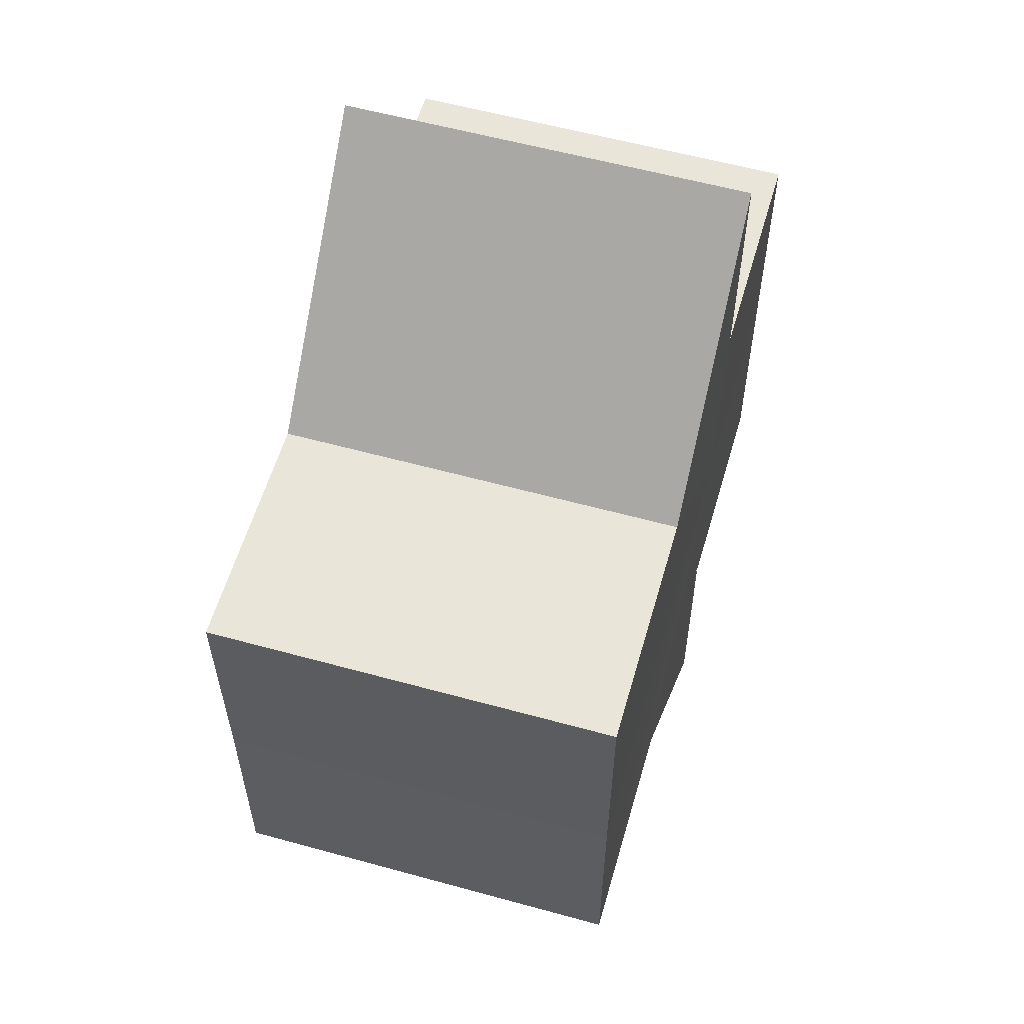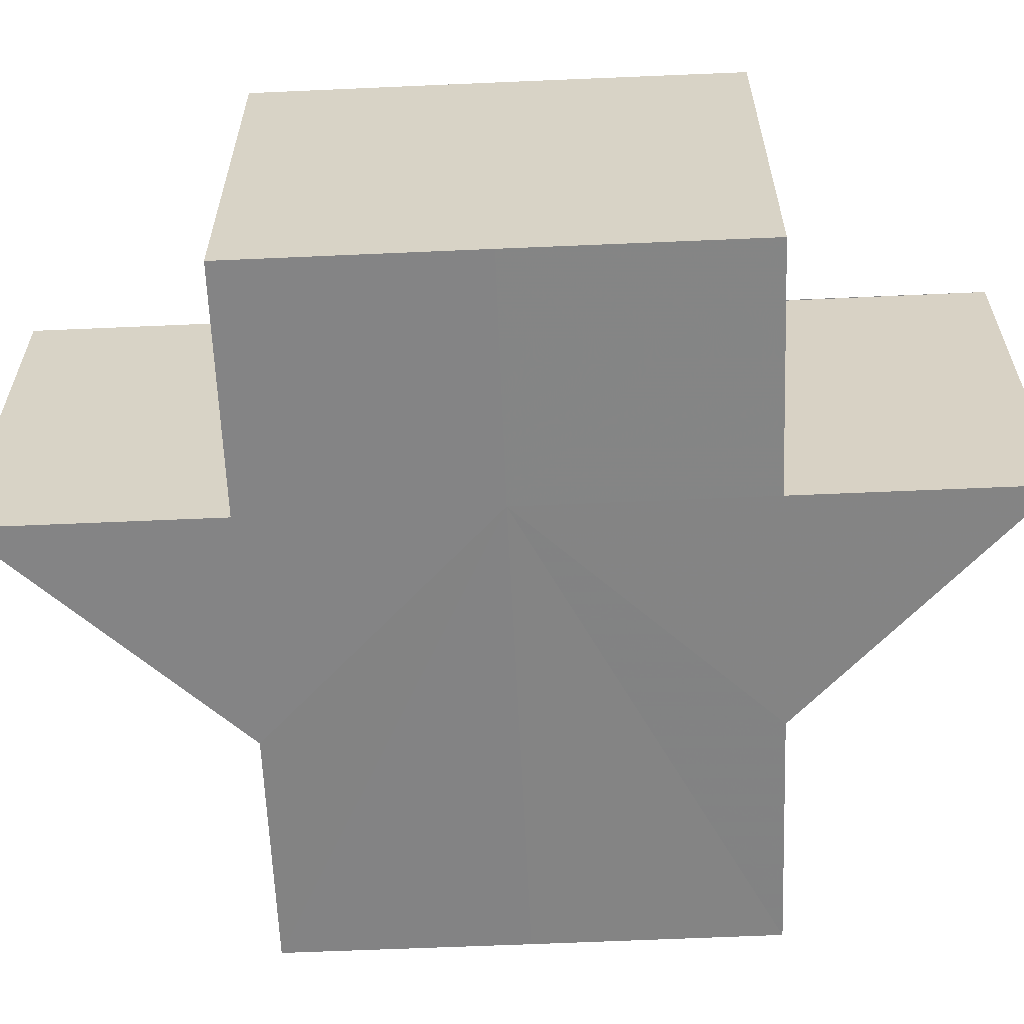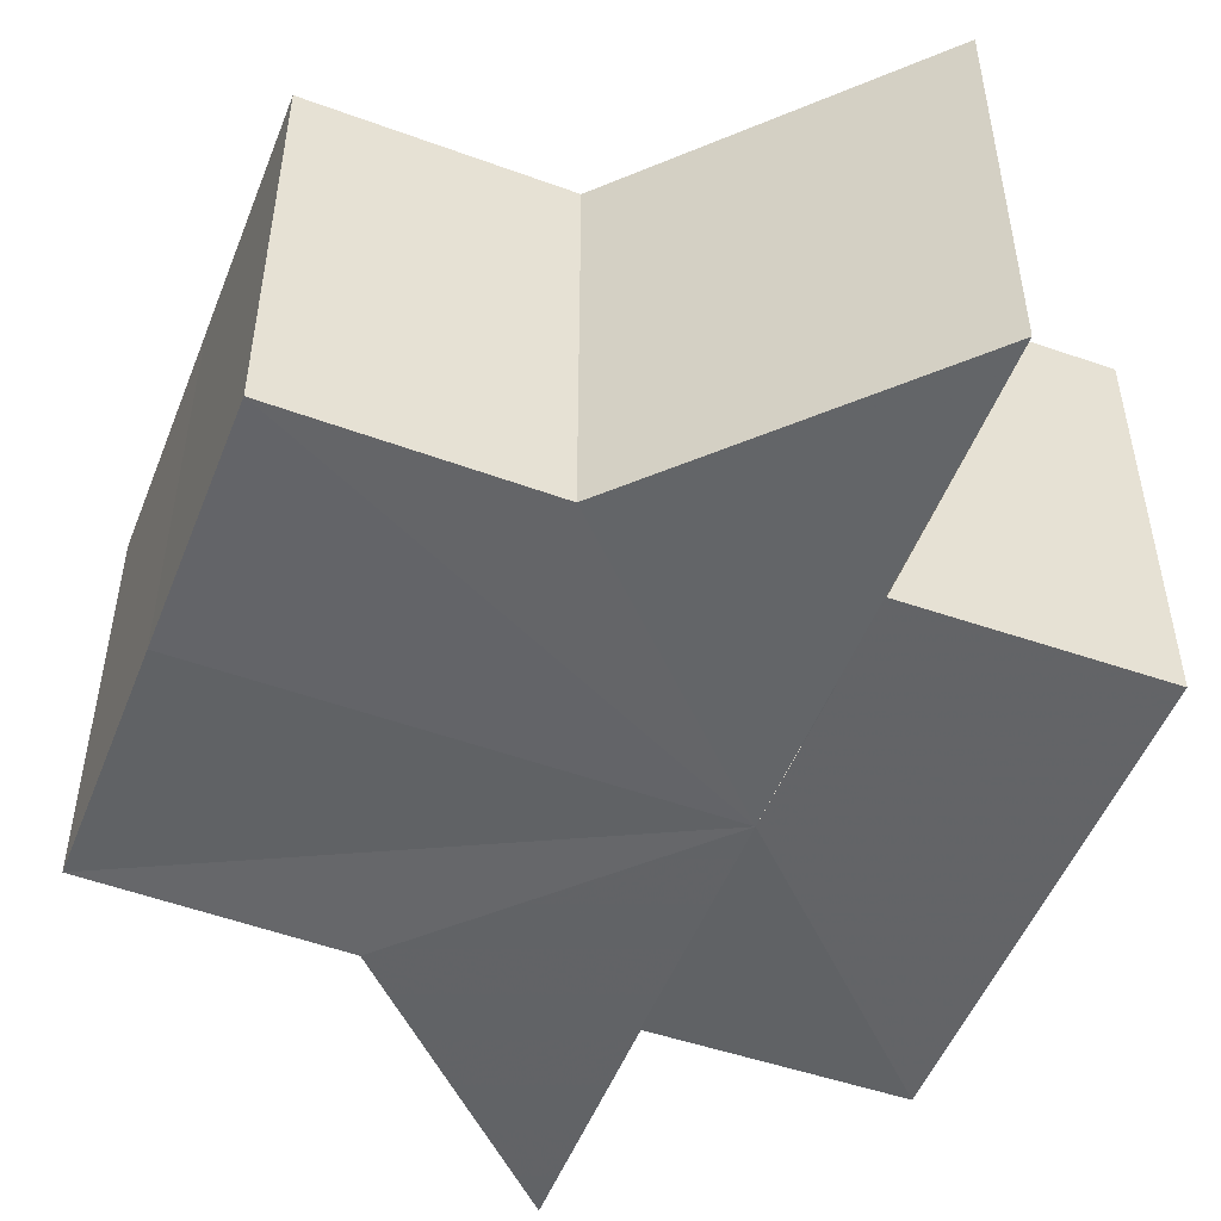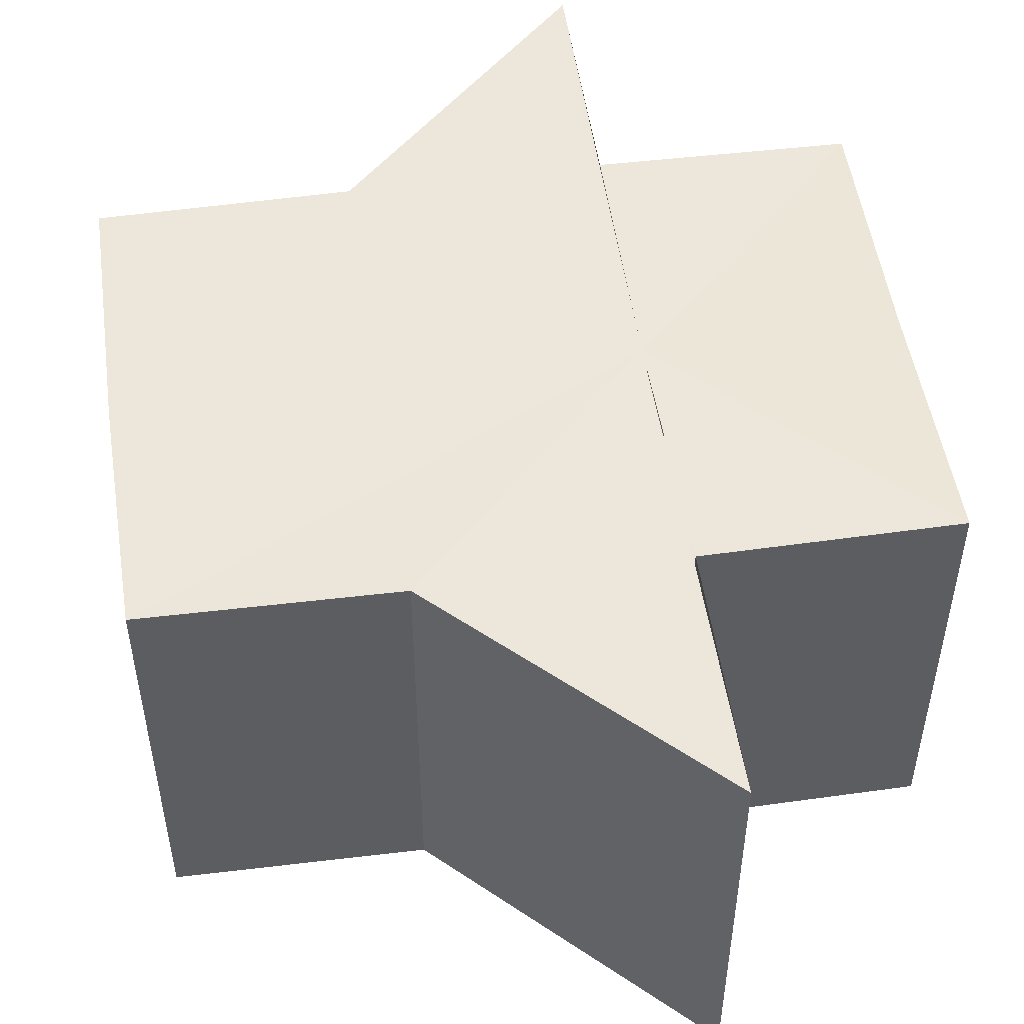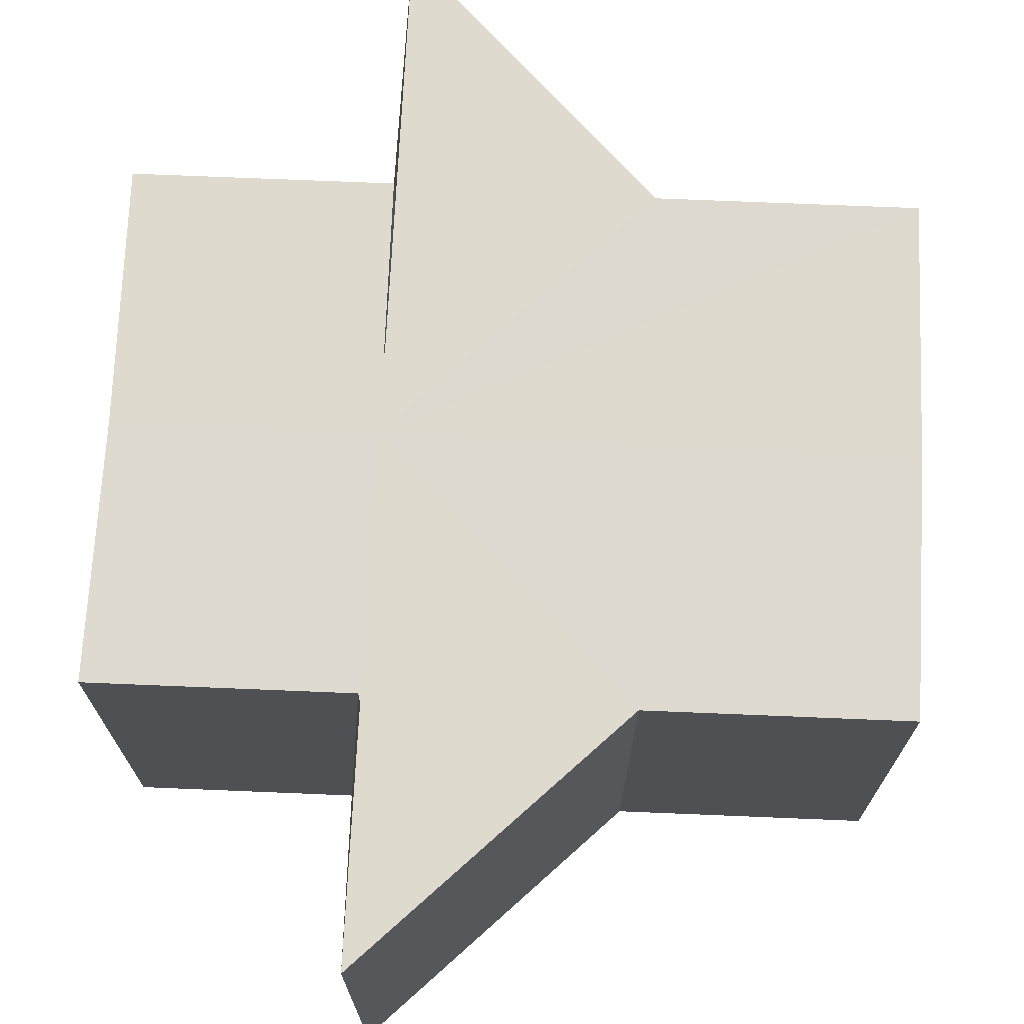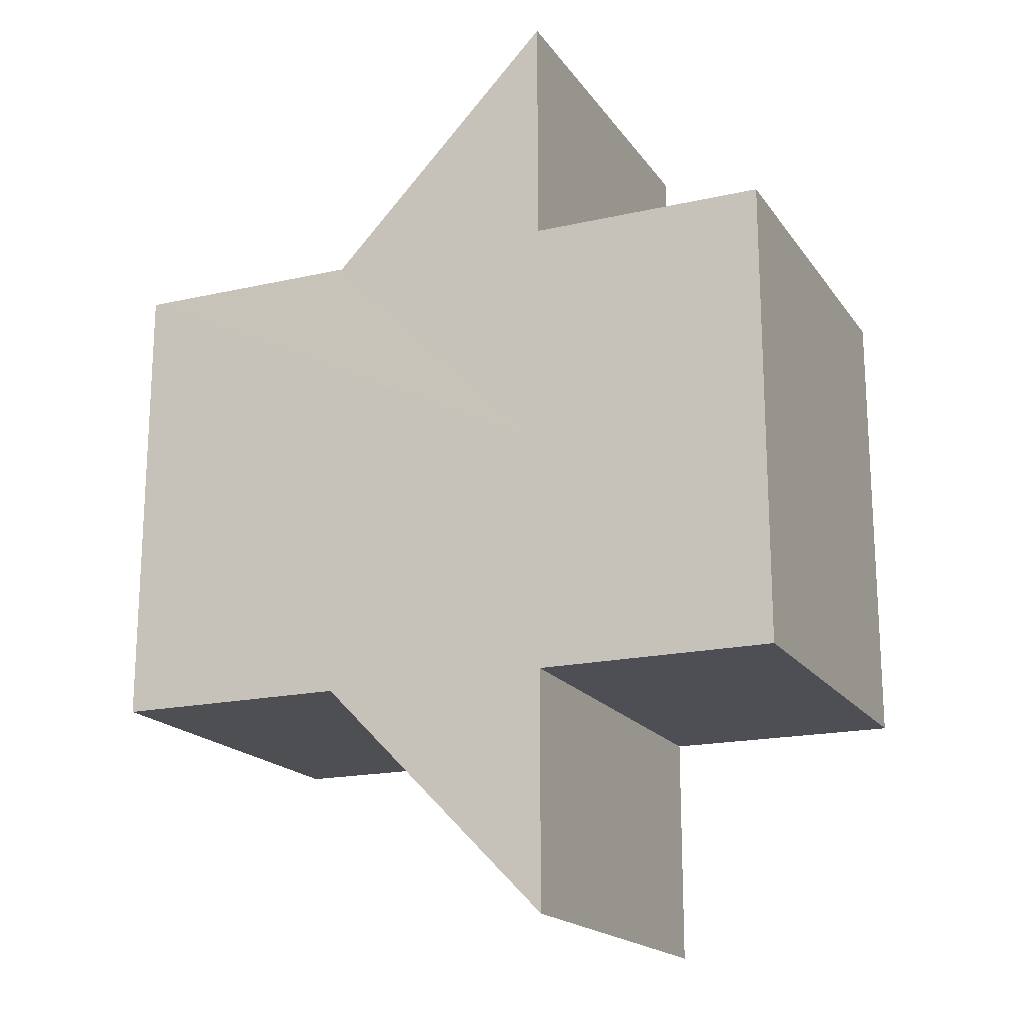
<metadata>
{"format":"obj","ext":"obj","renderer":"f3d","projection":"perspective","resolution":1024,"background":"white","views":[{"elev":58.1,"azim":105.9,"up":"+Y"},{"elev":-61.3,"azim":-87.4,"up":"+Z"},{"elev":-51.1,"azim":158.9,"up":"+Z"},{"elev":51.0,"azim":171.6,"up":"+Z"},{"elev":71.1,"azim":2.7,"up":"+Z"},{"elev":-18.3,"azim":-155.7,"up":"+Y"}]}
</metadata>
<code>
o 17192
v 2201 1866 8.63
v 2201 1866 8.63
v 2201 1866 8.648
v 2201 1866 8.648
v 2201 1866 8.63
v 2201 1866 8.648
v 2201 1866 8.648
v 2201 1866 8.648
v 2201 1866 8.648
v 2201 1866 8.648
v 2201 1866 8.648
v 2201 1866 8.648
v 2201 1866 8.648
v 2201 1866 8.648
v 2201 1866 8.648
v 2201 1866 8.648
v 2201 1866 8.648
v 2201 1866 8.648
v 2201 1866 8.648
v 2201 1866 8.63
v 2201 1866 8.63
v 2201 1866 8.63
v 2201 1866 8.63
v 2201 1866 8.648
v 2201 1866 8.648
v 2201 1866 8.63
v 2201 1866 8.648
v 2201 1866 8.63
v 2201 1866 8.63
v 2201 1866 8.63
v 2201 1866 8.63
v 2201 1866 8.648
v 2201 1866 8.63
v 2201 1866 8.648
v 2201 1866 8.648
v 2201 1866 8.63
v 2201 1866 8.648
v 2201 1866 8.63
v 2201 1866 8.63
v 2201 1866 8.63
v 2201 1866 8.63
v 2201 1866 8.63
v 2201 1866 8.648
v 2201 1866 8.648
v 2201 1866 8.648
v 2201 1866 8.648
v 2201 1866 8.63
v 2201 1866 8.63
v 2201 1866 8.63
v 2201 1866 8.63
v 2201 1866 8.648
v 2201 1866 8.63
v 2201 1866 8.63
v 2201 1866 8.63
v 2201 1866 8.63
v 2201 1866 8.648
v 2201 1866 8.648
v 2201 1866 8.63
v 2201 1866 8.63
v 2201 1866 8.648
v 2201 1866 8.648
v 2201 1866 8.648
v 2201 1866 8.648
v 2201 1866 8.63
v 2201 1866 8.63
v 2201 1866 8.648
v 2201 1866 8.63
v 2201 1866 8.63
v 2201 1866 8.63
v 2201 1866 8.63
v 2201 1866 8.648
v 2201 1866 8.63
v 2201 1866 8.63
v 2201 1866 8.648
f 1 2 3
f 4 5 6
f 7 6 8
f 7 8 9
f 7 9 10
f 7 10 11
f 7 12 13
f 7 14 12
f 7 15 14
f 7 16 15
f 7 17 16
f 7 18 17
f 19 20 18
f 21 22 20
f 21 23 22
f 24 23 25
f 21 26 23
f 27 28 24
f 29 30 27
f 30 31 32
f 21 33 26
f 34 33 35
f 21 36 33
f 37 38 34
f 21 39 36
f 40 41 37
f 41 42 43
f 44 39 45
f 46 47 44
f 48 49 46
f 49 50 51
f 21 52 5
f 21 53 52
f 21 54 53
f 21 55 54
f 56 52 57
f 58 59 56
f 60 54 61
f 62 55 63
f 64 65 62
f 66 67 60
f 68 69 66
f 69 70 71
f 72 73 74

</code>
